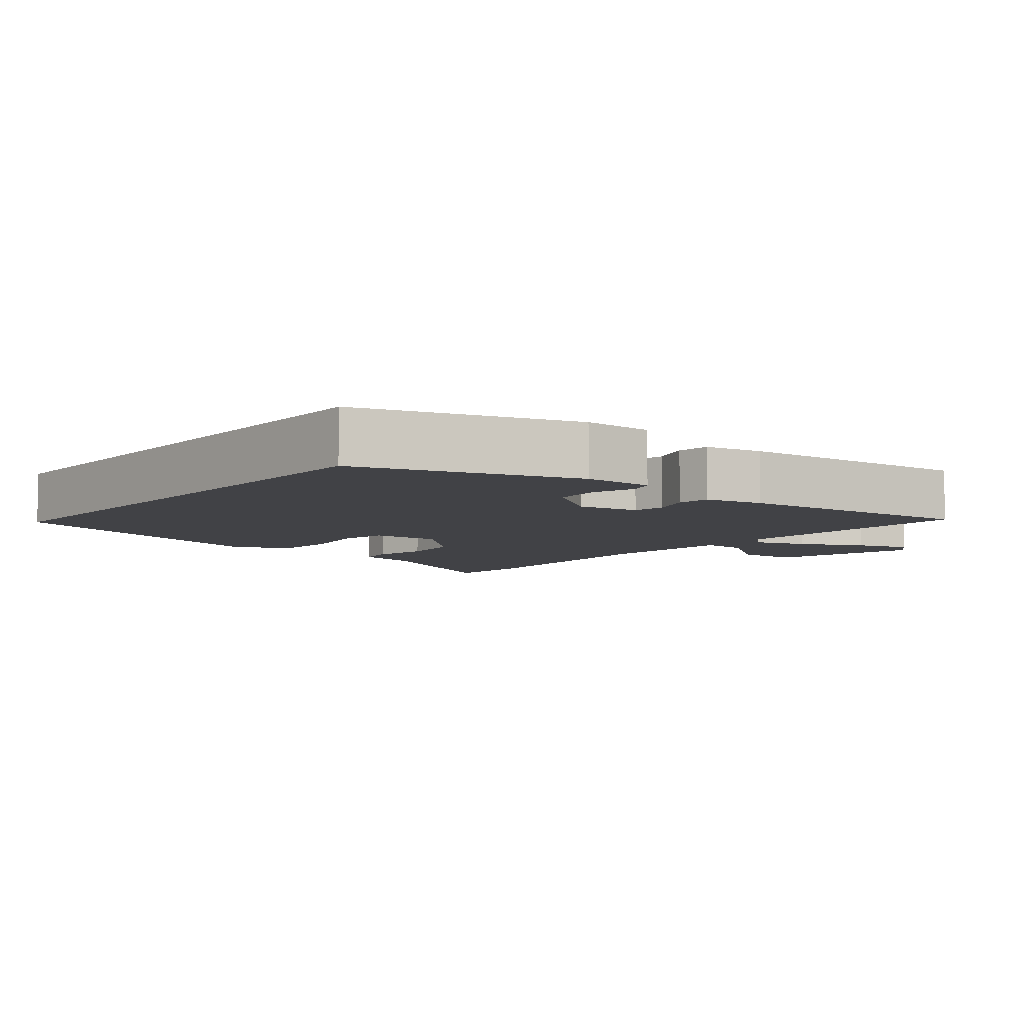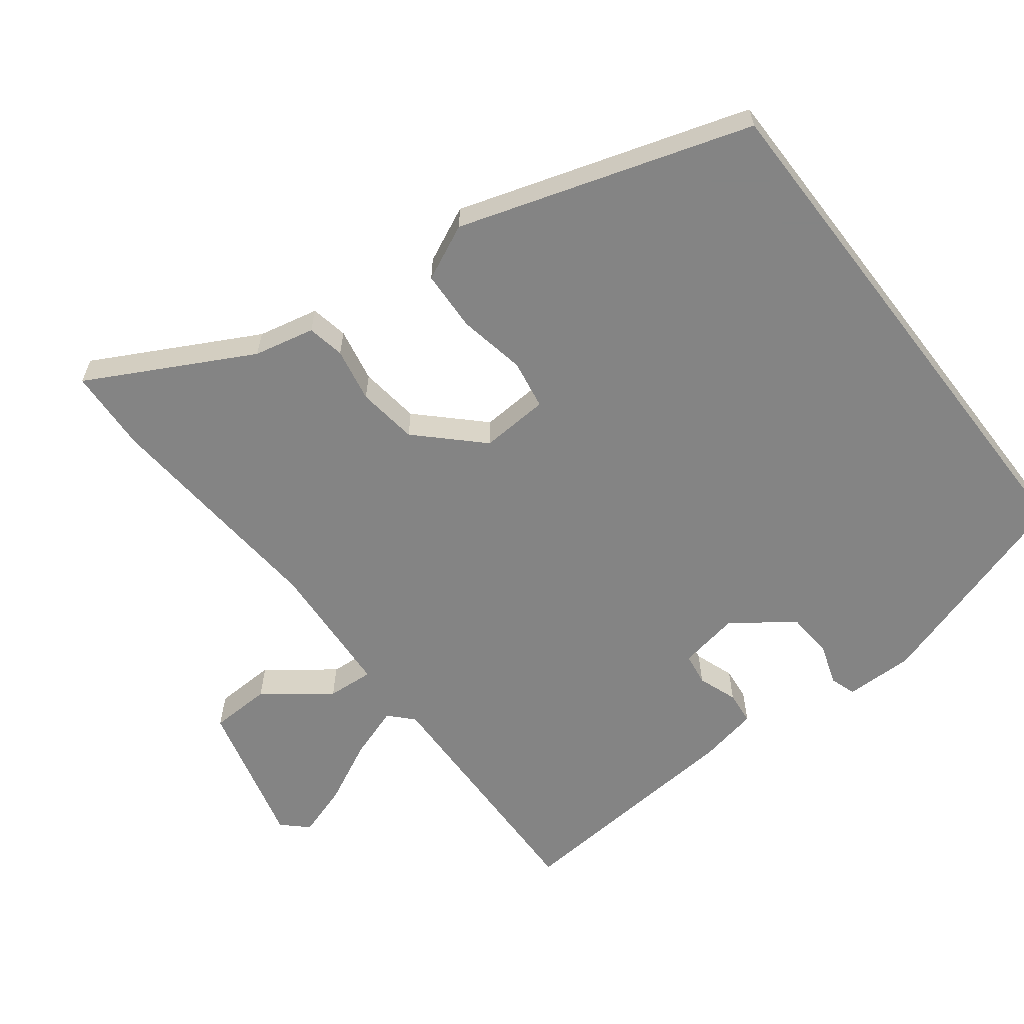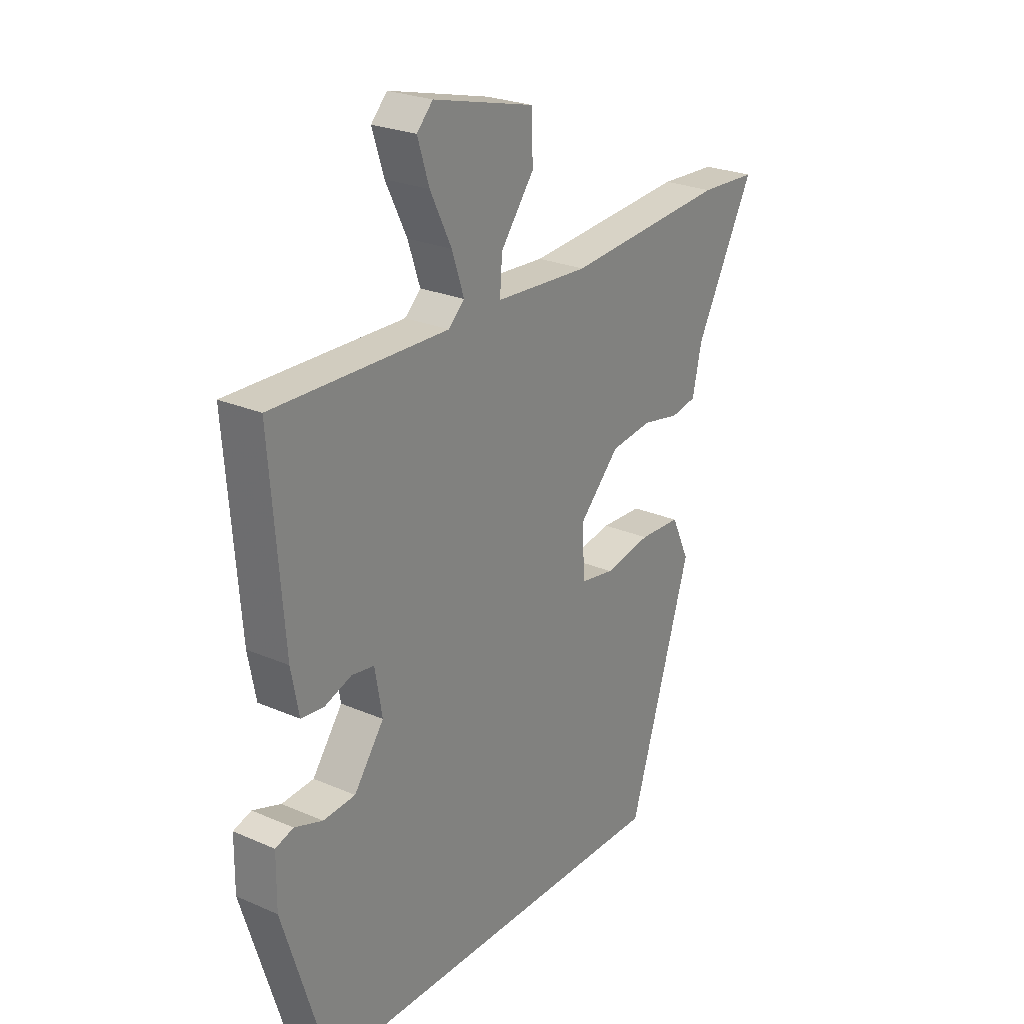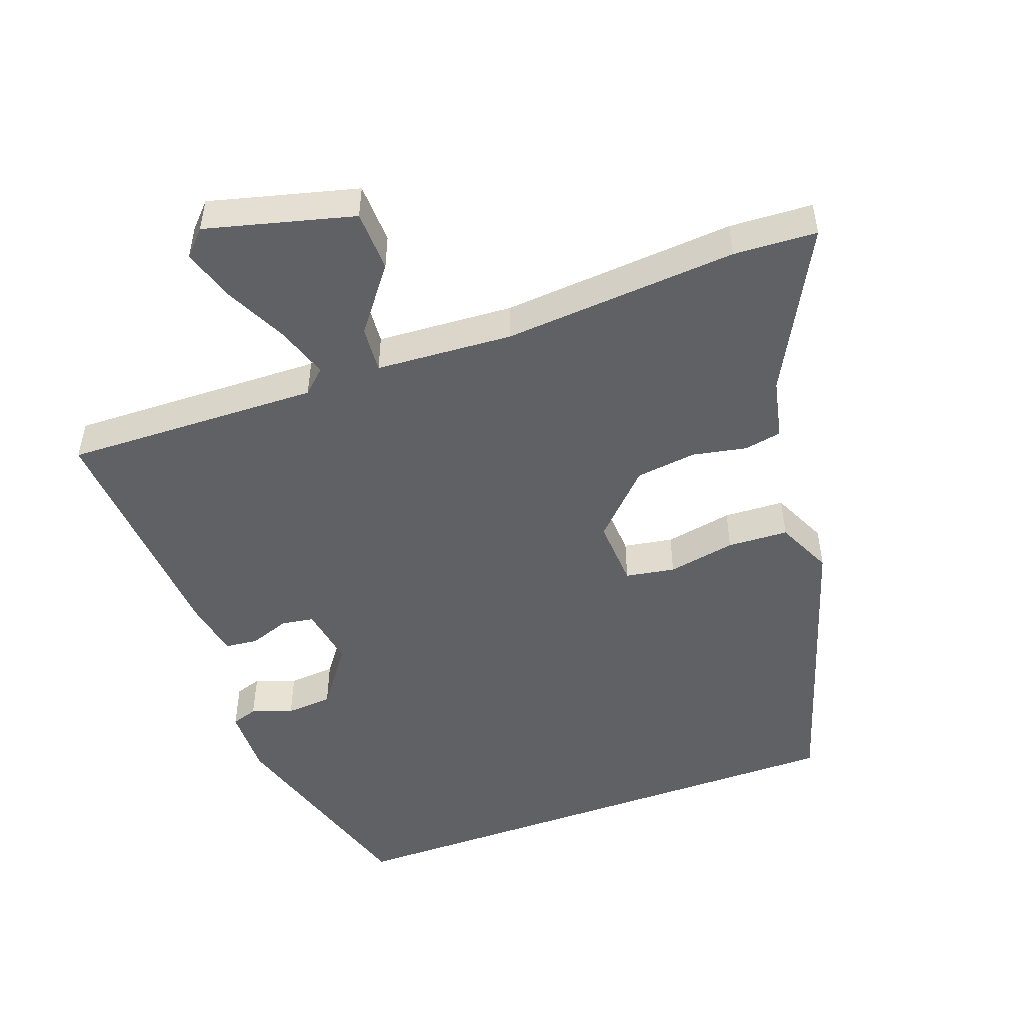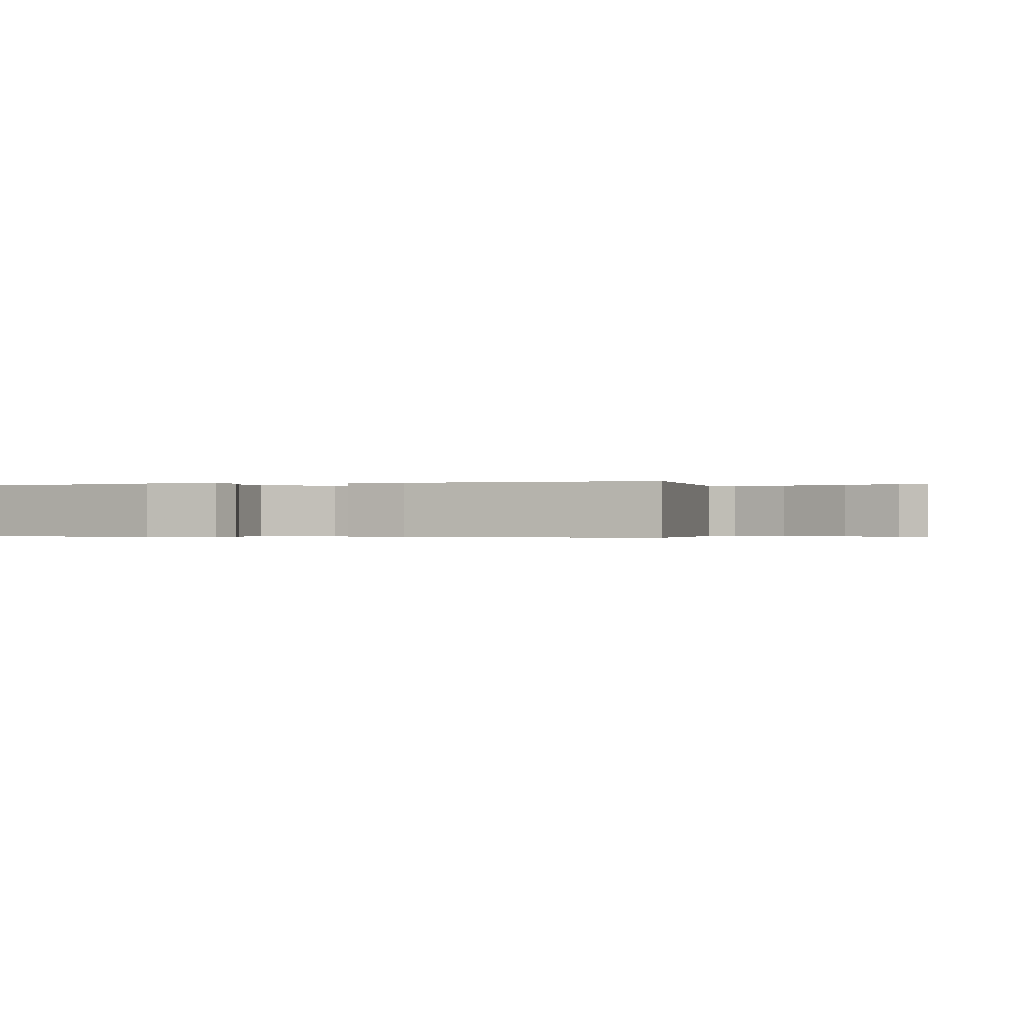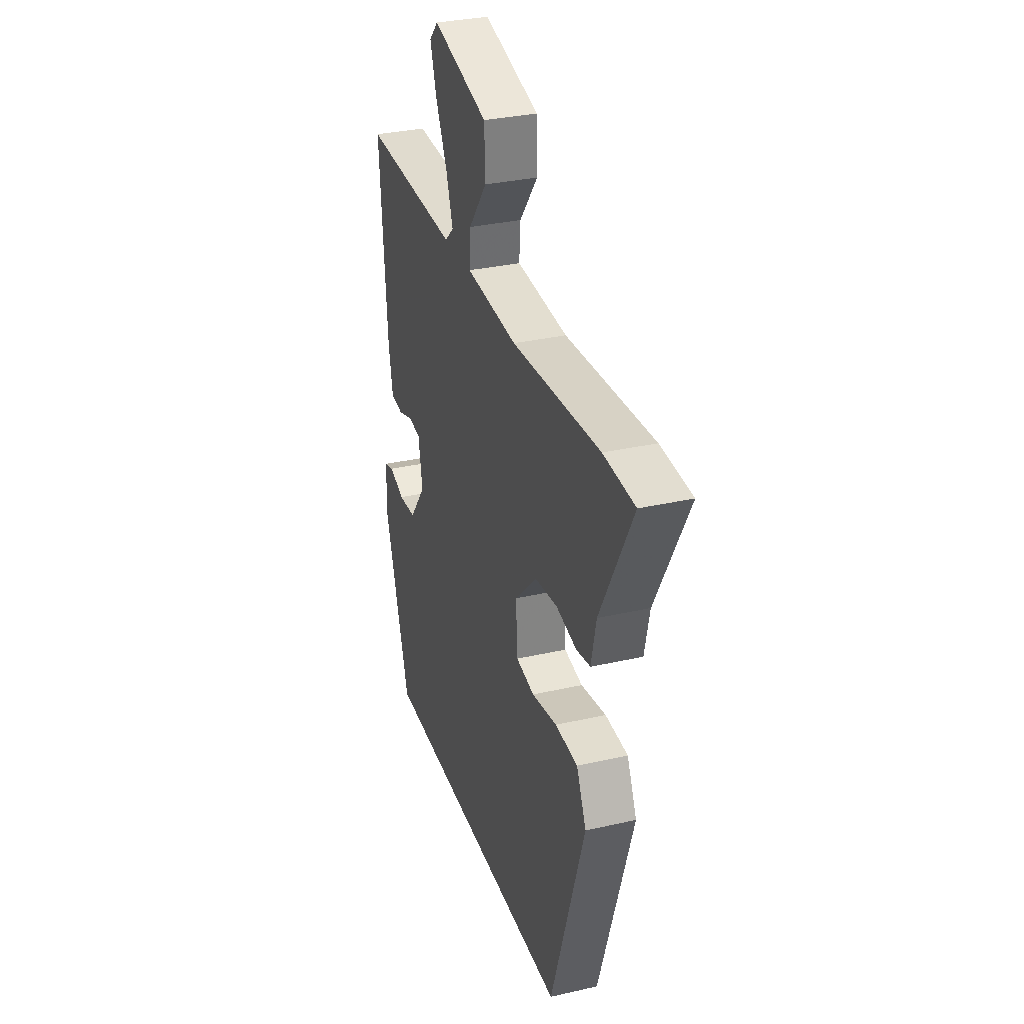
<metadata>
{"format":"obj","ext":"obj","renderer":"f3d","projection":"perspective","resolution":1024,"background":"white","views":[{"elev":-6.6,"azim":-128.9,"up":"+Y"},{"elev":-61.3,"azim":127.5,"up":"+Y"},{"elev":25.1,"azim":-54.9,"up":"+Z"},{"elev":-49.8,"azim":19.9,"up":"+Y"},{"elev":-0.3,"azim":-74.3,"up":"+Y"},{"elev":32.2,"azim":72.2,"up":"+Z"}]}
</metadata>
<code>
v -0.425 0.07 -0.5
v -0.52 0.07 -0.196
v -0.519 0.07 -0.098
v -0.482 0.07 -0.086
v -0.424 0.07 -0.106
v -0.358 0.07 -0.101
v -0.296 0.07 -0.016
v -0.311 0.07 0.07
v -0.357 0.07 0.077
v -0.413 0.07 0.057
v -0.46 0.07 0.062
v -0.476 0.07 0.145
v -0.503 0.07 0.489
v -0.141 0.07 0.48
v -0.108 0.07 0.511
v -0.133 0.07 0.585
v -0.177 0.07 0.674
v -0.201 0.07 0.749
v -0.168 0.07 0.784
v 0.042 0.07 0.73
v 0.045 0.07 0.643
v -0.024 0.07 0.552
v -0.029 0.07 0.486
v 0.165 0.07 0.474
v 0.498 0.07 0.5
v 0.616 0.07 0.494
v 0.494 0.07 0.264
v 0.475 0.07 0.178
v 0.422 0.07 0.168
v 0.345 0.07 0.183
v 0.259 0.07 0.172
v 0.175 0.07 0.086
v 0.181 0.07 -0.011
v 0.251 0.07 -0.023
v 0.347 0.07 -0.005
v 0.433 0.07 -0.009
v 0.47 0.07 -0.088
v 0.34 0.07 -0.5
v -0.425 0 -0.5
v -0.52 0 -0.196
v -0.519 0 -0.098
v -0.482 0 -0.086
v -0.424 0 -0.106
v -0.358 0 -0.101
v -0.296 0 -0.016
v -0.311 0 0.07
v -0.357 0 0.077
v -0.413 0 0.057
v -0.46 0 0.062
v -0.476 0 0.145
v -0.503 0 0.489
v -0.141 0 0.48
v -0.108 0 0.511
v -0.133 0 0.585
v -0.177 0 0.674
v -0.201 0 0.749
v -0.168 0 0.784
v 0.042 0 0.73
v 0.045 0 0.643
v -0.024 0 0.552
v -0.029 0 0.486
v 0.165 0 0.474
v 0.498 0 0.5
v 0.616 0 0.494
v 0.494 0 0.264
v 0.475 0 0.178
v 0.422 0 0.168
v 0.345 0 0.183
v 0.259 0 0.172
v 0.175 0 0.086
v 0.181 0 -0.011
v 0.251 0 -0.023
v 0.347 0 -0.005
v 0.433 0 -0.009
v 0.47 0 -0.088
v 0.34 0 -0.5
f 34 35 36 37
f 33 34 37 38
f 27 28 29 30
f 27 30 31
f 24 25 26 27
f 23 24 27 31
f 19 20 21 22
f 19 22 23
f 16 17 18 19
f 15 16 19 23
f 14 15 23 31
f 9 10 11 12
f 8 9 12 13
f 2 3 4 5
f 2 5 6
f 33 38 1 2
f 32 33 2 6
f 31 32 6 7
f 8 13 14 31
f 7 8 31
f 75 74 73 72
f 76 75 72 71
f 68 67 66 65
f 69 68 65
f 65 64 63 62
f 69 65 62 61
f 60 59 58 57
f 61 60 57
f 57 56 55 54
f 61 57 54 53
f 69 61 53 52
f 50 49 48 47
f 51 50 47 46
f 43 42 41 40
f 44 43 40
f 40 39 76 71
f 44 40 71 70
f 45 44 70 69
f 69 52 51 46
f 69 46 45
f 1 39 40 2
f 2 40 41 3
f 3 41 42 4
f 4 42 43 5
f 5 43 44 6
f 6 44 45 7
f 7 45 46 8
f 8 46 47 9
f 9 47 48 10
f 10 48 49 11
f 11 49 50 12
f 12 50 51 13
f 13 51 52 14
f 14 52 53 15
f 15 53 54 16
f 16 54 55 17
f 17 55 56 18
f 18 56 57 19
f 19 57 58 20
f 20 58 59 21
f 21 59 60 22
f 22 60 61 23
f 23 61 62 24
f 24 62 63 25
f 25 63 64 26
f 26 64 65 27
f 27 65 66 28
f 28 66 67 29
f 29 67 68 30
f 30 68 69 31
f 31 69 70 32
f 32 70 71 33
f 33 71 72 34
f 34 72 73 35
f 35 73 74 36
f 36 74 75 37
f 37 75 76 38
f 38 76 39 1

</code>
